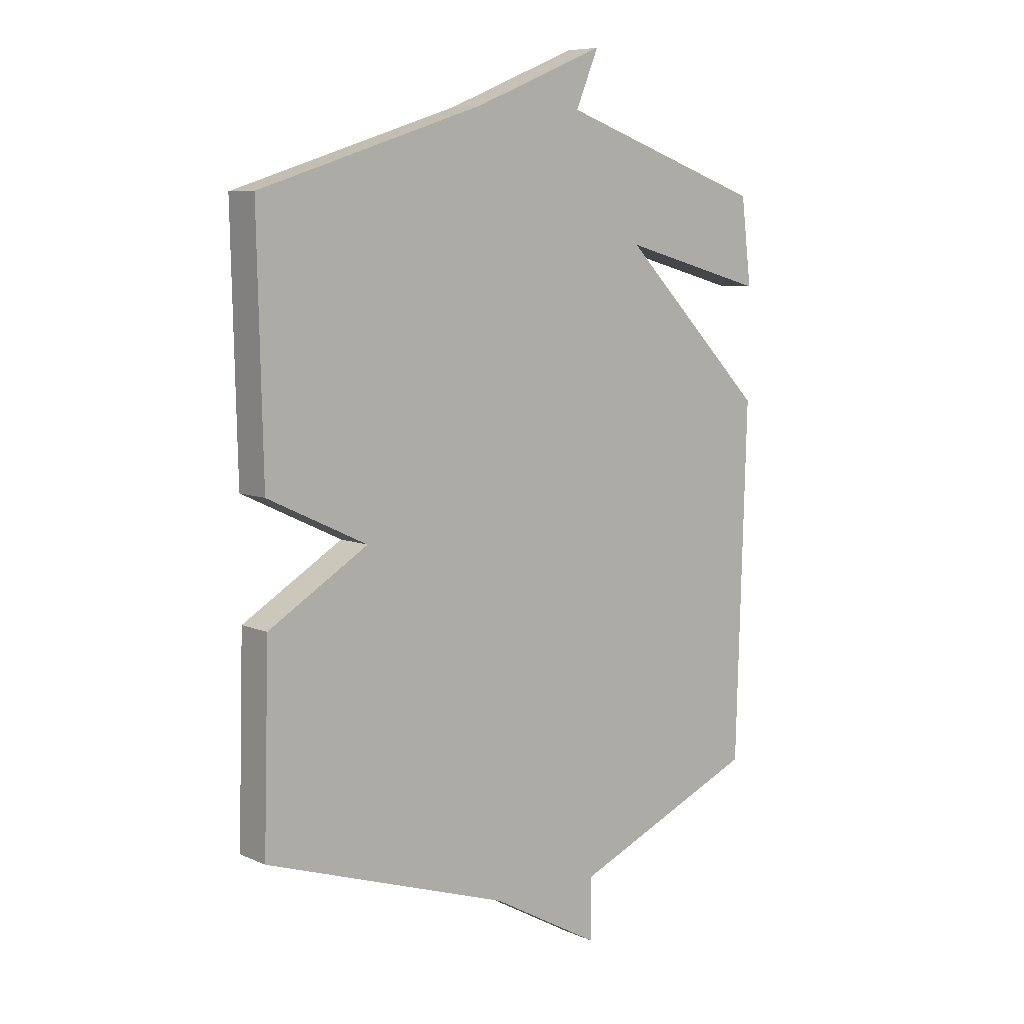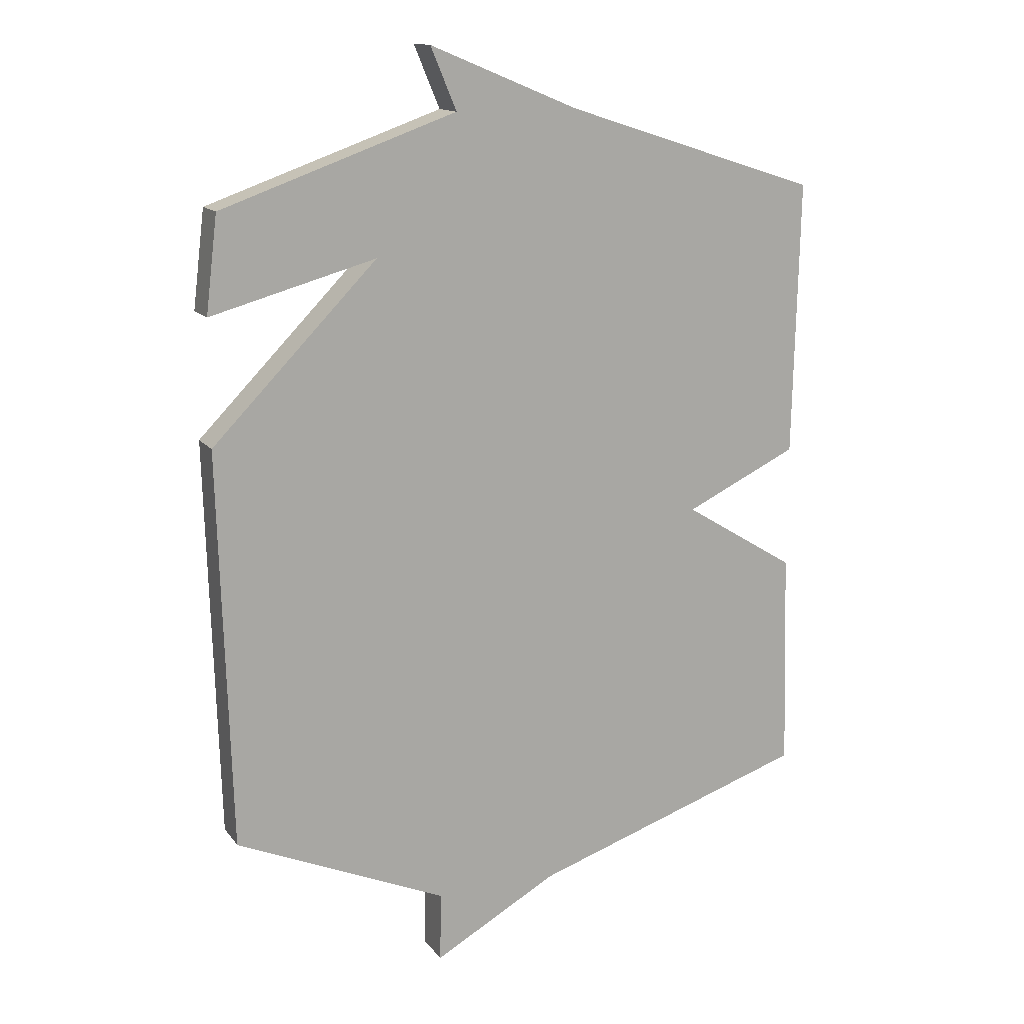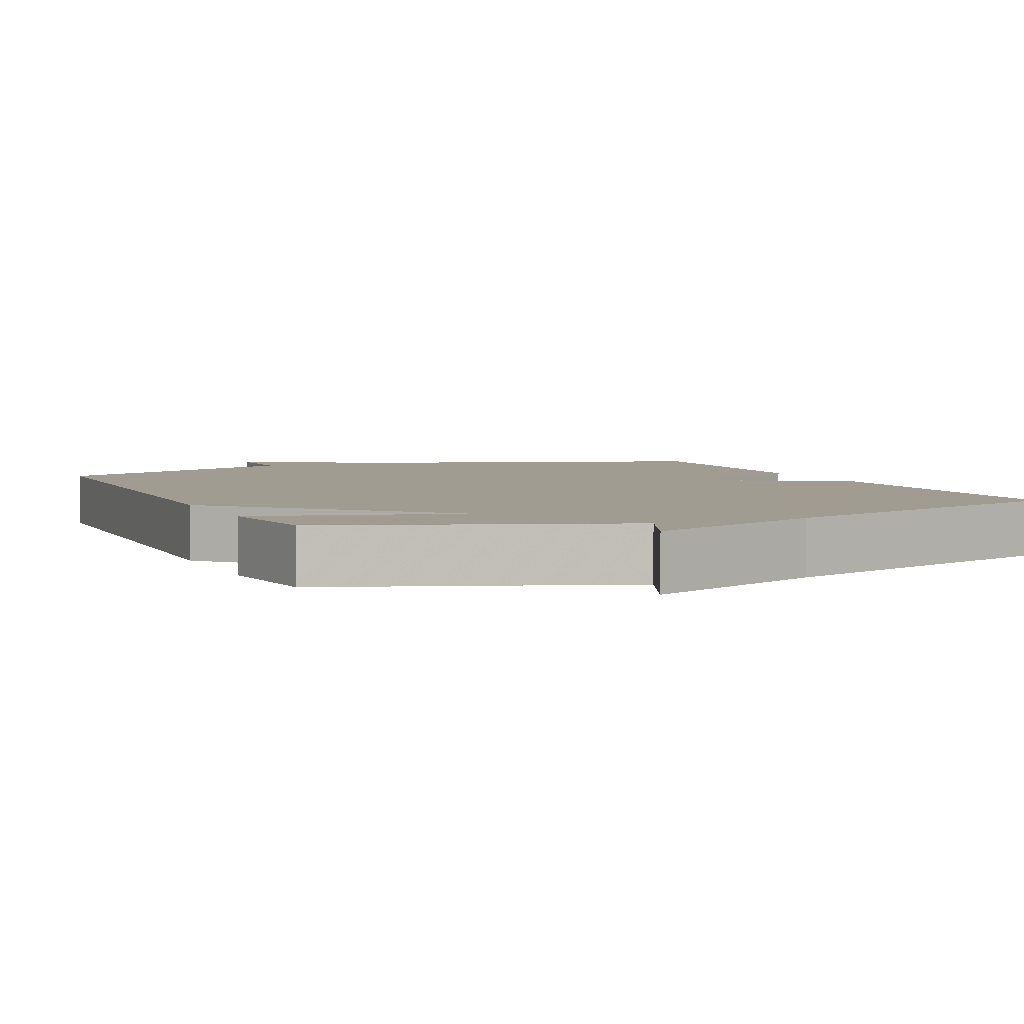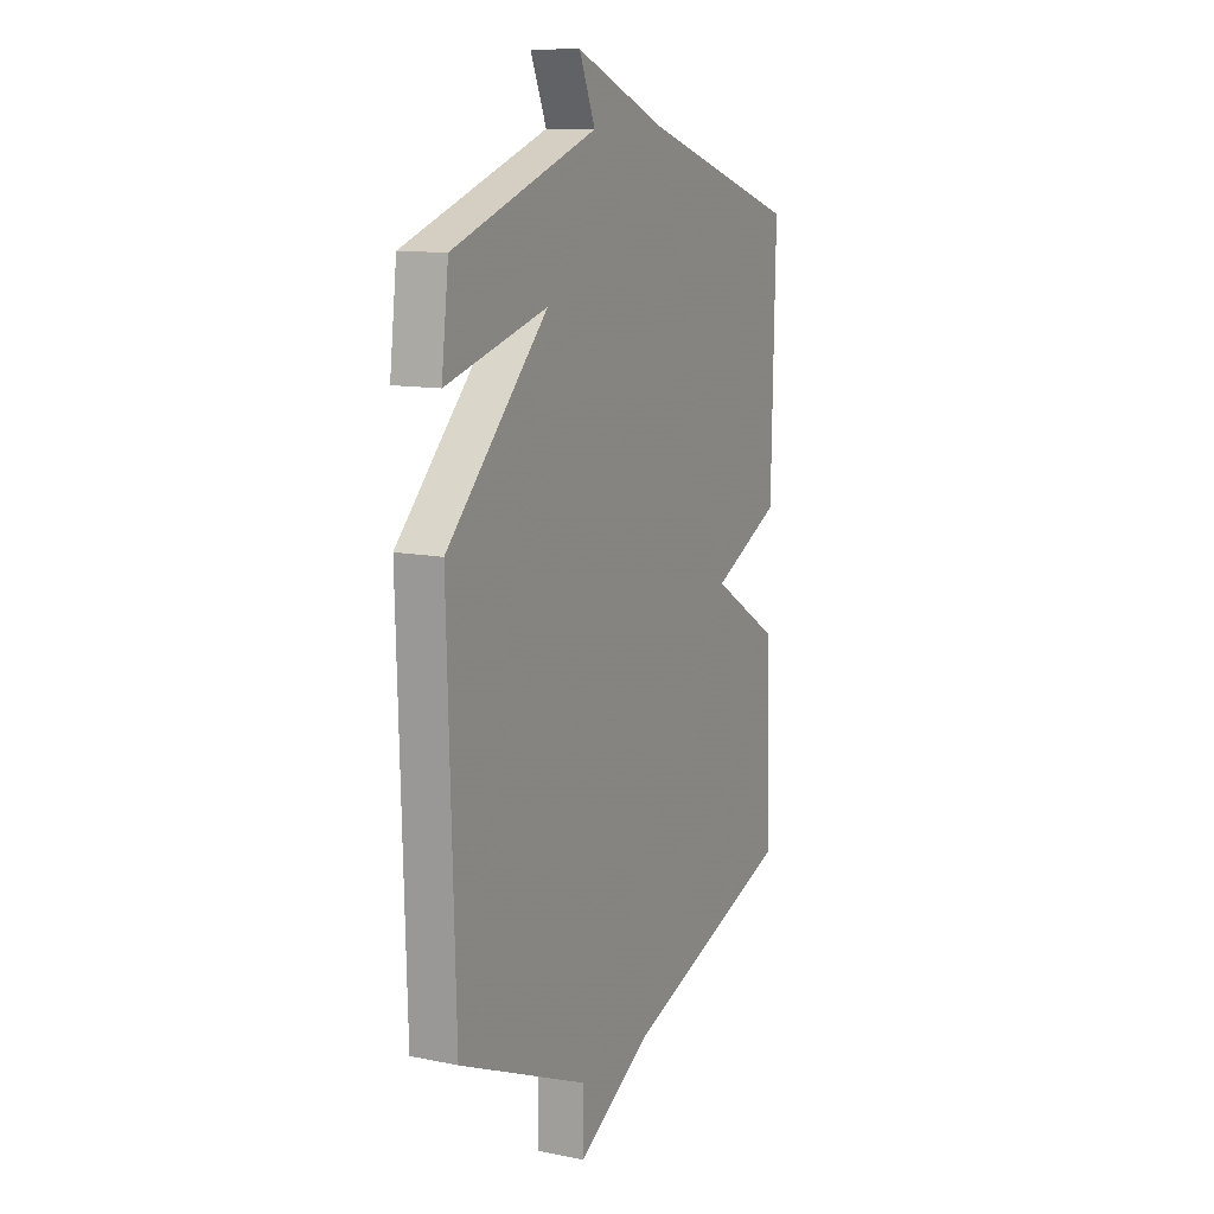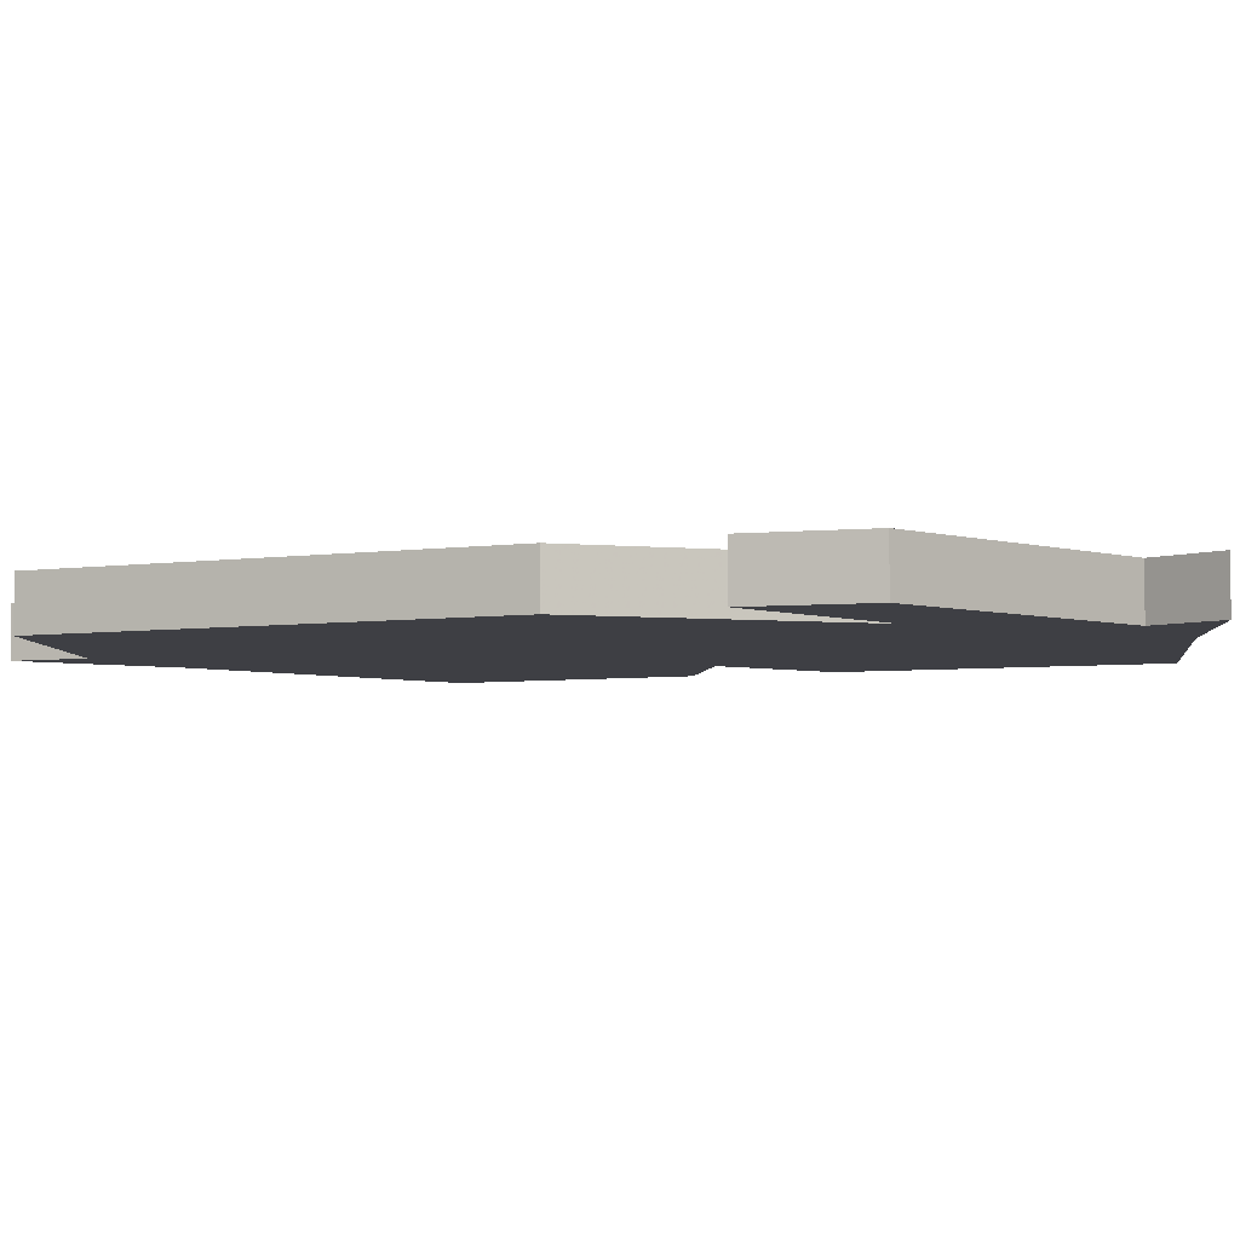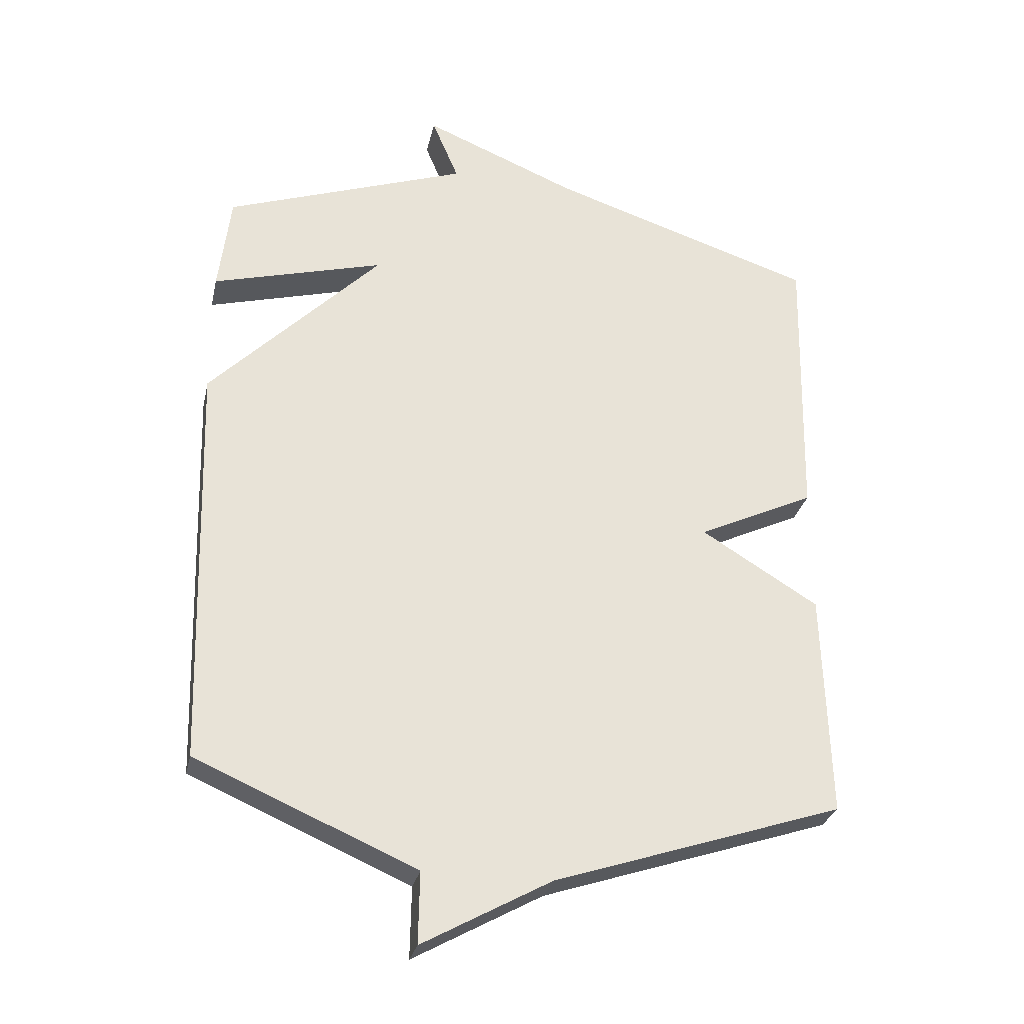
<metadata>
{"format":"obj","ext":"obj","renderer":"f3d","projection":"perspective","resolution":1024,"background":"white","views":[{"elev":7.7,"azim":140.4,"up":"+Z"},{"elev":14.2,"azim":-23.6,"up":"+Z"},{"elev":4.3,"azim":-23.6,"up":"+Y"},{"elev":11.6,"azim":-63.9,"up":"+Z"},{"elev":-4.4,"azim":-64.4,"up":"+Y"},{"elev":-29.1,"azim":-12.3,"up":"+Z"}]}
</metadata>
<code>
v 0.5 0.07 -0.5
v 0.046 0.07 -0.65
v -0.156 0.07 -0.762
v -0.154 0.07 -0.65
v -0.5 0.07 -0.5
v -0.519 0.07 0.144
v -0.25 0.07 0.418
v -0.519 0.07 0.344
v -0.5 0.07 0.5
v -0.117 0.07 0.635
v -0.159 0.07 0.735
v 0.083 0.07 0.635
v 0.5 0.07 0.5
v 0.49 0.07 0.054
v 0.306 0.07 -0.033
v 0.49 0.07 -0.146
v 0.5 0 -0.5
v 0.046 0 -0.65
v -0.156 0 -0.762
v -0.154 0 -0.65
v -0.5 0 -0.5
v -0.519 0 0.144
v -0.25 0 0.418
v -0.519 0 0.344
v -0.5 0 0.5
v -0.117 0 0.635
v -0.159 0 0.735
v 0.083 0 0.635
v 0.5 0 0.5
v 0.49 0 0.054
v 0.306 0 -0.033
v 0.49 0 -0.146
f 15 16 1 2
f 12 13 14 15
f 10 11 12 15
f 2 3 4
f 15 2 4
f 10 15 4
f 7 8 9 10
f 7 10 4 5
f 5 6 7
f 18 17 32 31
f 31 30 29 28
f 31 28 27 26
f 20 19 18
f 20 18 31
f 20 31 26
f 26 25 24 23
f 21 20 26 23
f 23 22 21
f 1 17 18 2
f 2 18 19 3
f 3 19 20 4
f 4 20 21 5
f 5 21 22 6
f 6 22 23 7
f 7 23 24 8
f 8 24 25 9
f 9 25 26 10
f 10 26 27 11
f 11 27 28 12
f 12 28 29 13
f 13 29 30 14
f 14 30 31 15
f 15 31 32 16
f 16 32 17 1

</code>
